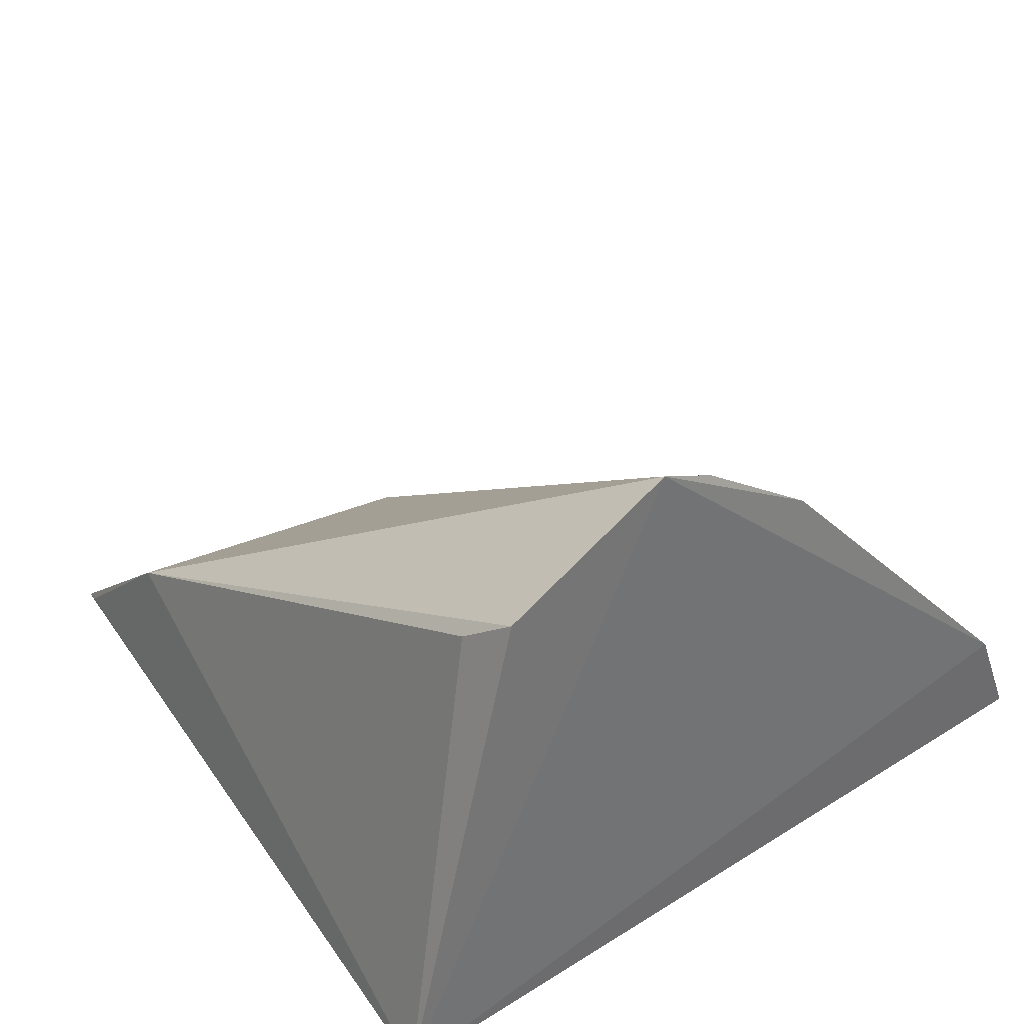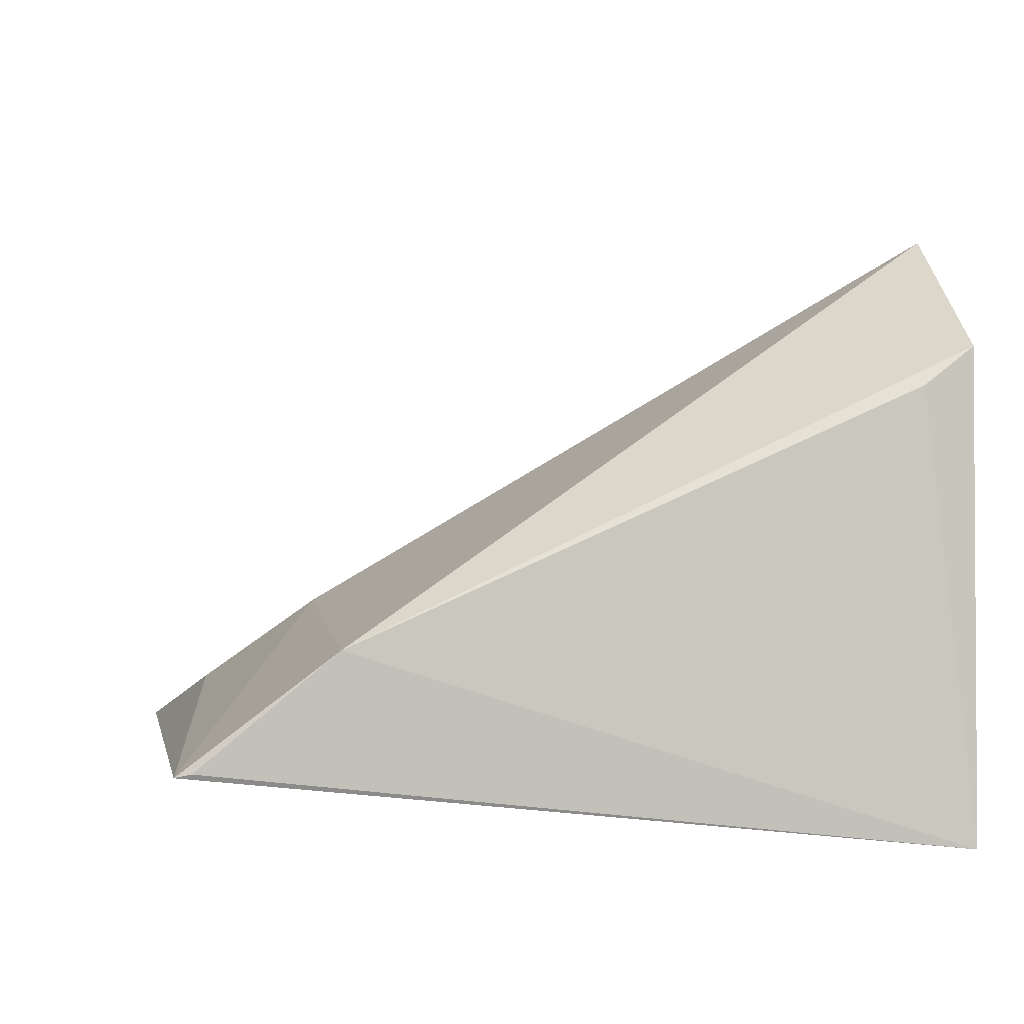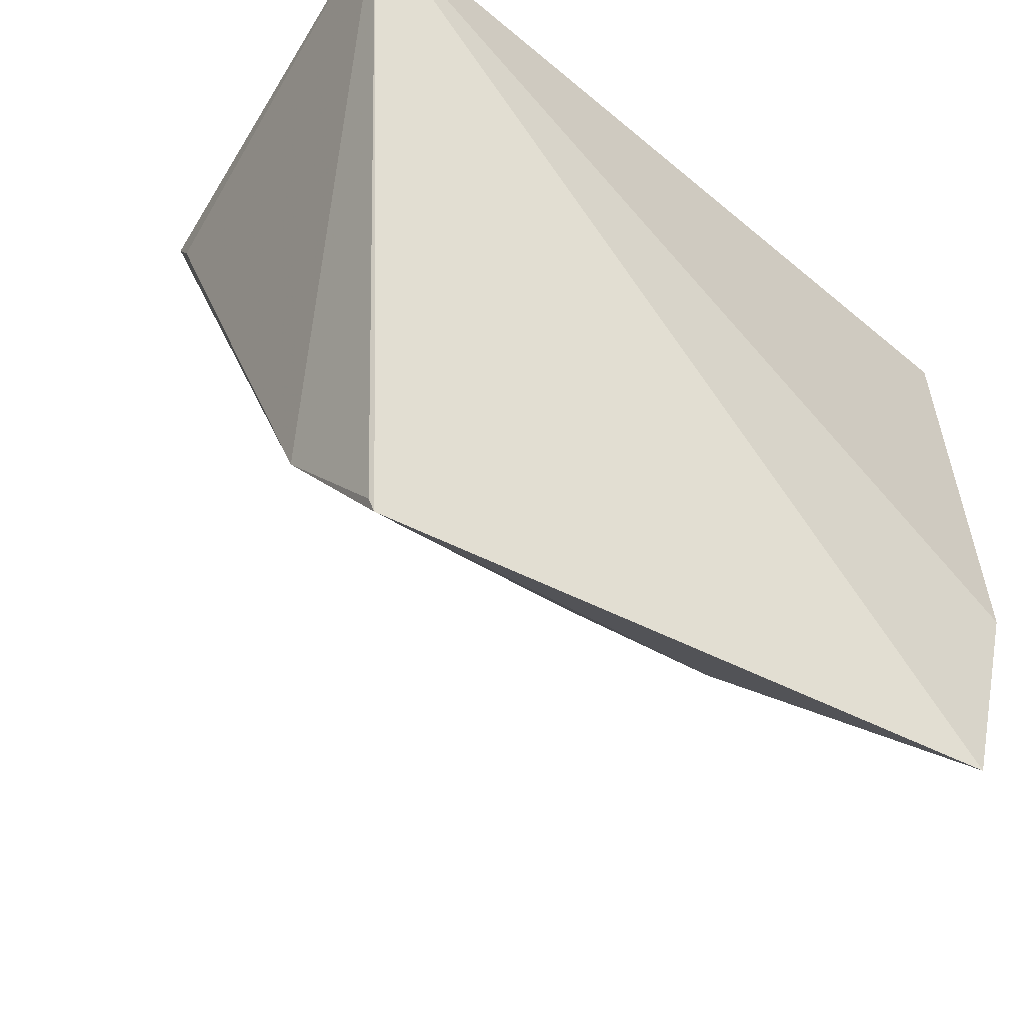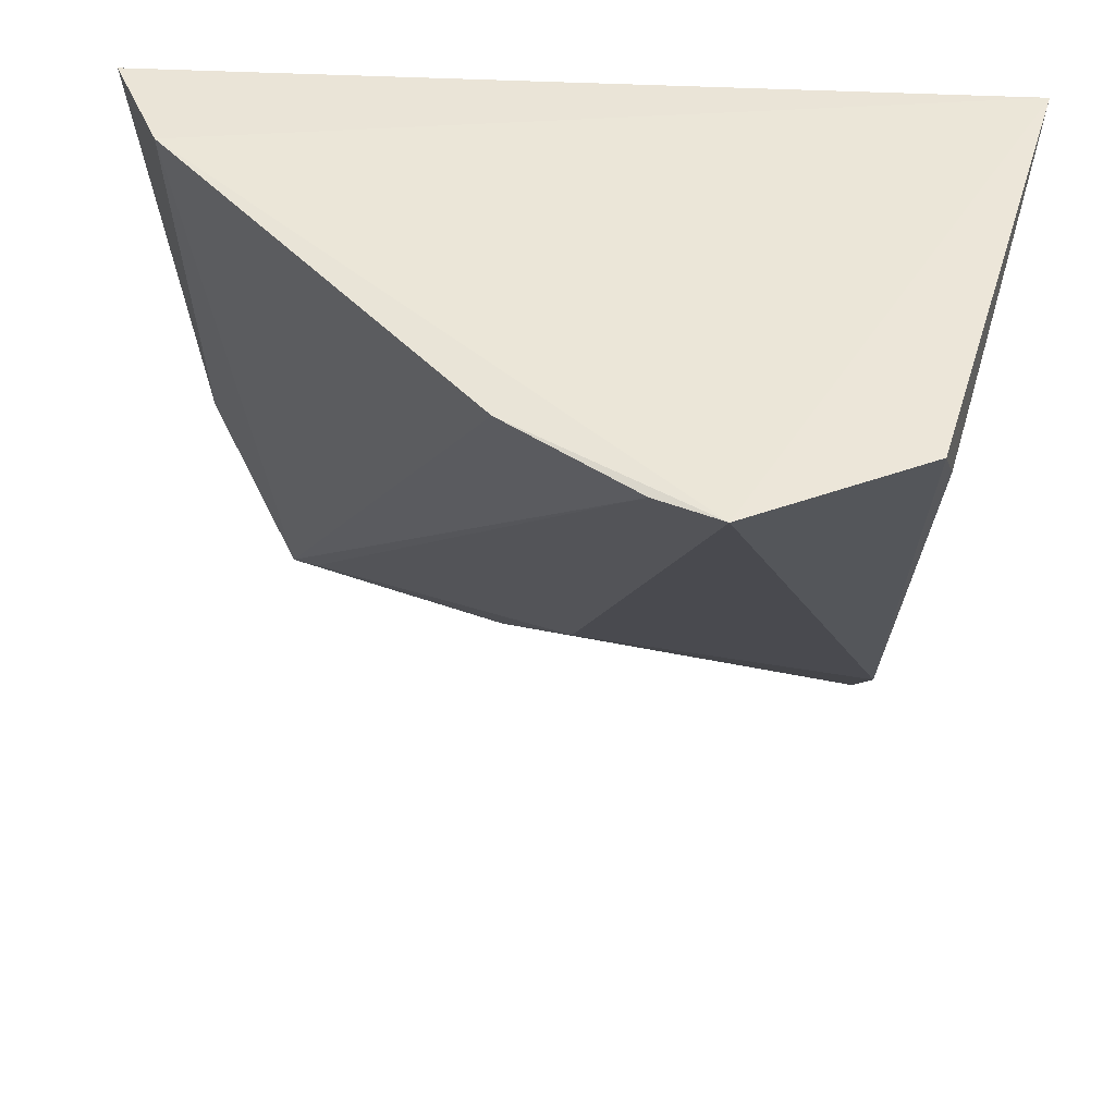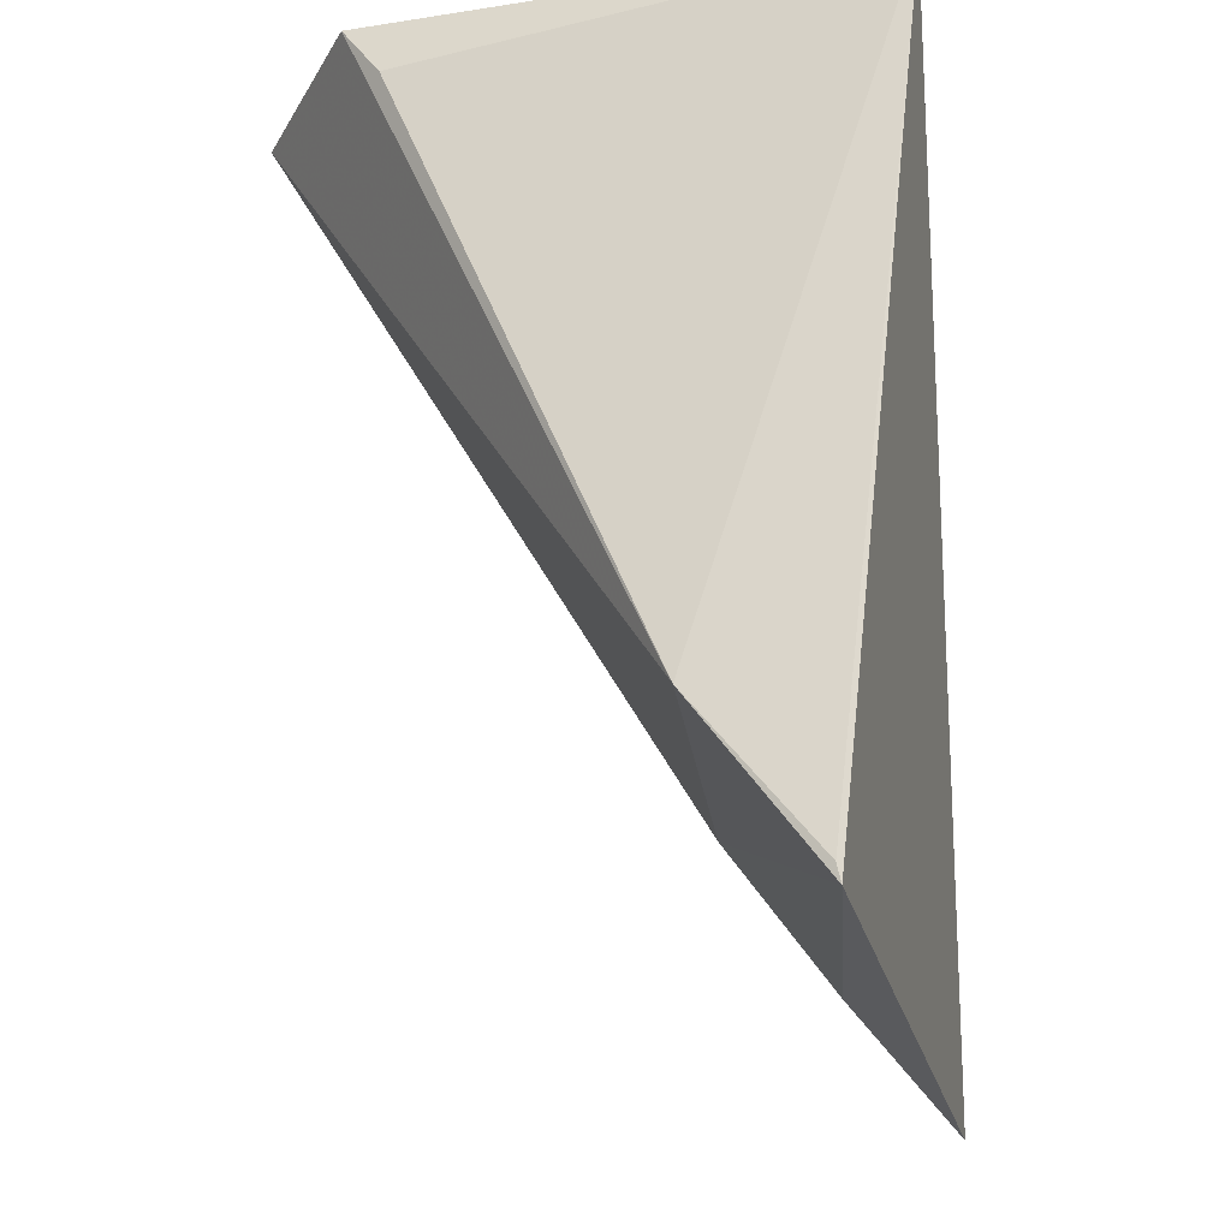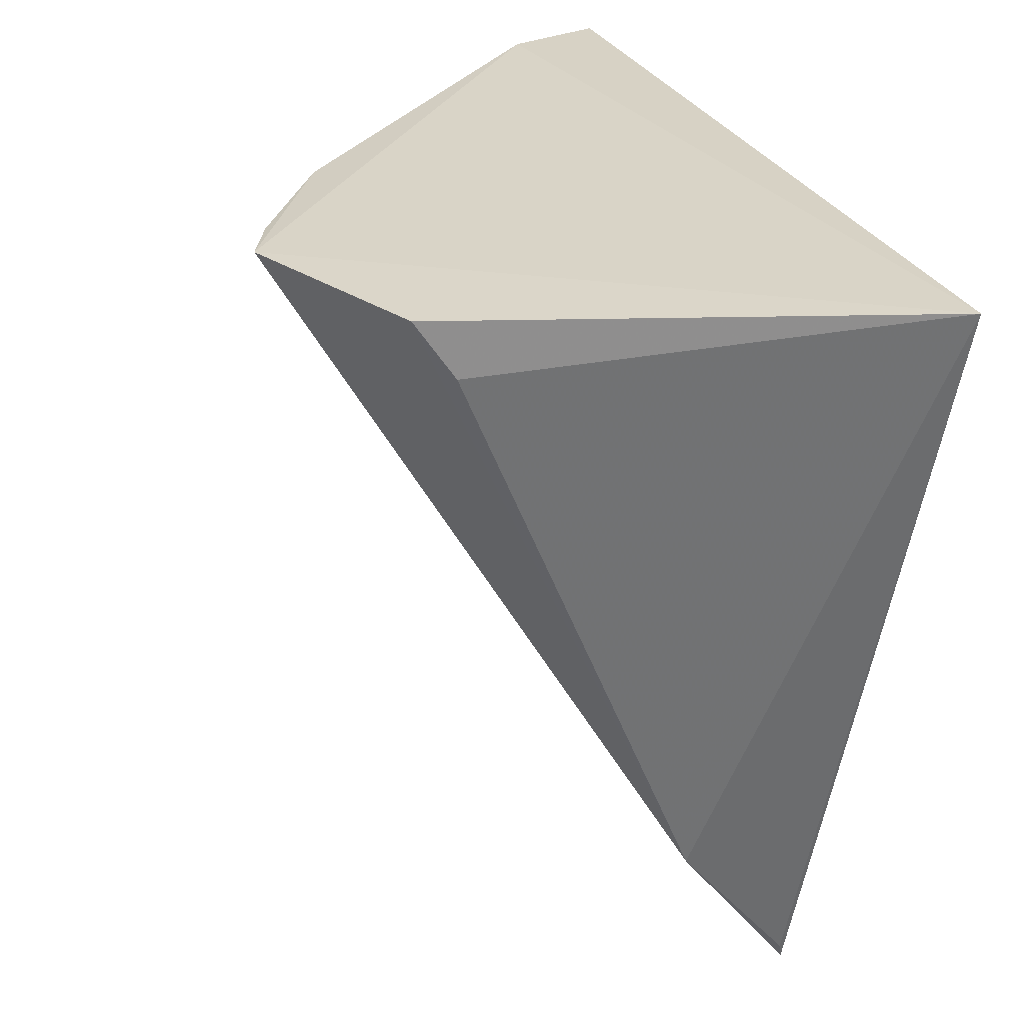
<metadata>
{"format":"obj","ext":"obj","renderer":"f3d","projection":"perspective","resolution":1024,"background":"white","views":[{"elev":32.6,"azim":140.3,"up":"+Z"},{"elev":10.4,"azim":77.1,"up":"+Z"},{"elev":-49.2,"azim":138.5,"up":"+Y"},{"elev":49.2,"azim":4.6,"up":"+Y"},{"elev":-29.1,"azim":94.1,"up":"+Y"},{"elev":29.1,"azim":69.9,"up":"+Y"}]}
</metadata>
<code>
v -0.008219 -0.02755 0.08686
v 0.0006074 -0.07031 0.06079
v 0.006679 -0.02929 0.05565
v -0.04026 -0.02951 0.0568
v -0.03463 -0.06966 0.05462
v -0.03721 -0.02893 0.06276
v 0.0009954 -0.028 0.08196
v -0.01635 -0.06156 0.06588
v 0.0003788 -0.07122 0.06058
v -0.03834 -0.05635 0.0543
v -0.01886 -0.02815 0.08088
v 0.0009076 -0.06249 0.06701
v -0.03287 -0.06851 0.05596
v -0.02093 -0.06751 0.06049
v -0.0117 -0.02789 0.0854
v 0.001613 -0.03099 0.08
f 6 1 3
f 6 3 4
f 7 3 1
f 9 5 3
f 9 3 2
f 10 4 3
f 10 3 5
f 10 6 4
f 10 5 6
f 11 6 5
f 11 1 6
f 12 2 3
f 12 9 2
f 12 7 1
f 12 1 8
f 12 8 9
f 14 9 8
f 14 5 9
f 14 13 5
f 14 8 13
f 15 11 5
f 15 1 11
f 15 5 13
f 15 13 8
f 15 8 1
f 16 12 3
f 16 3 7
f 16 7 12

</code>
